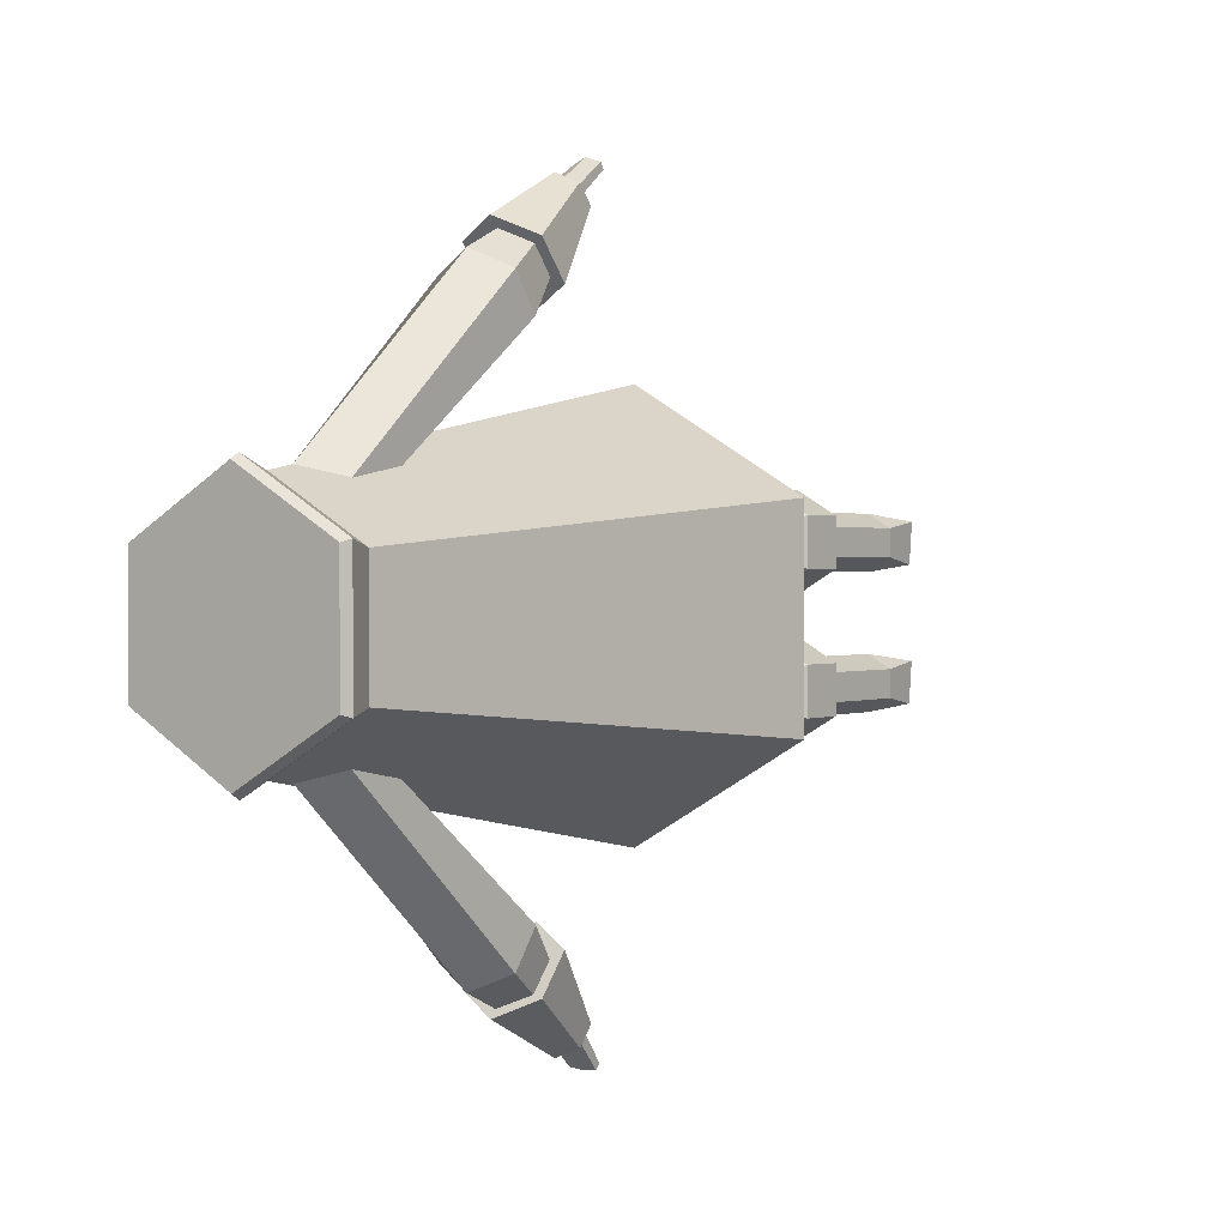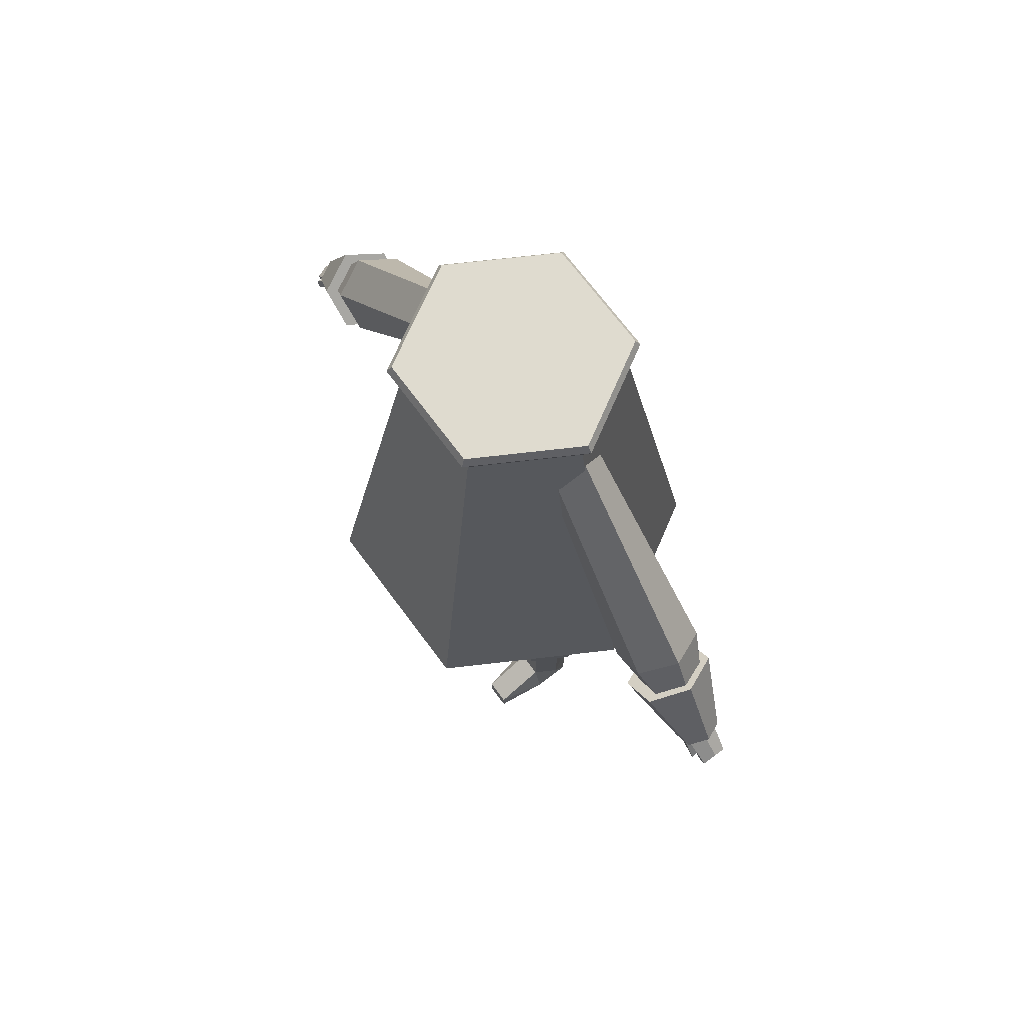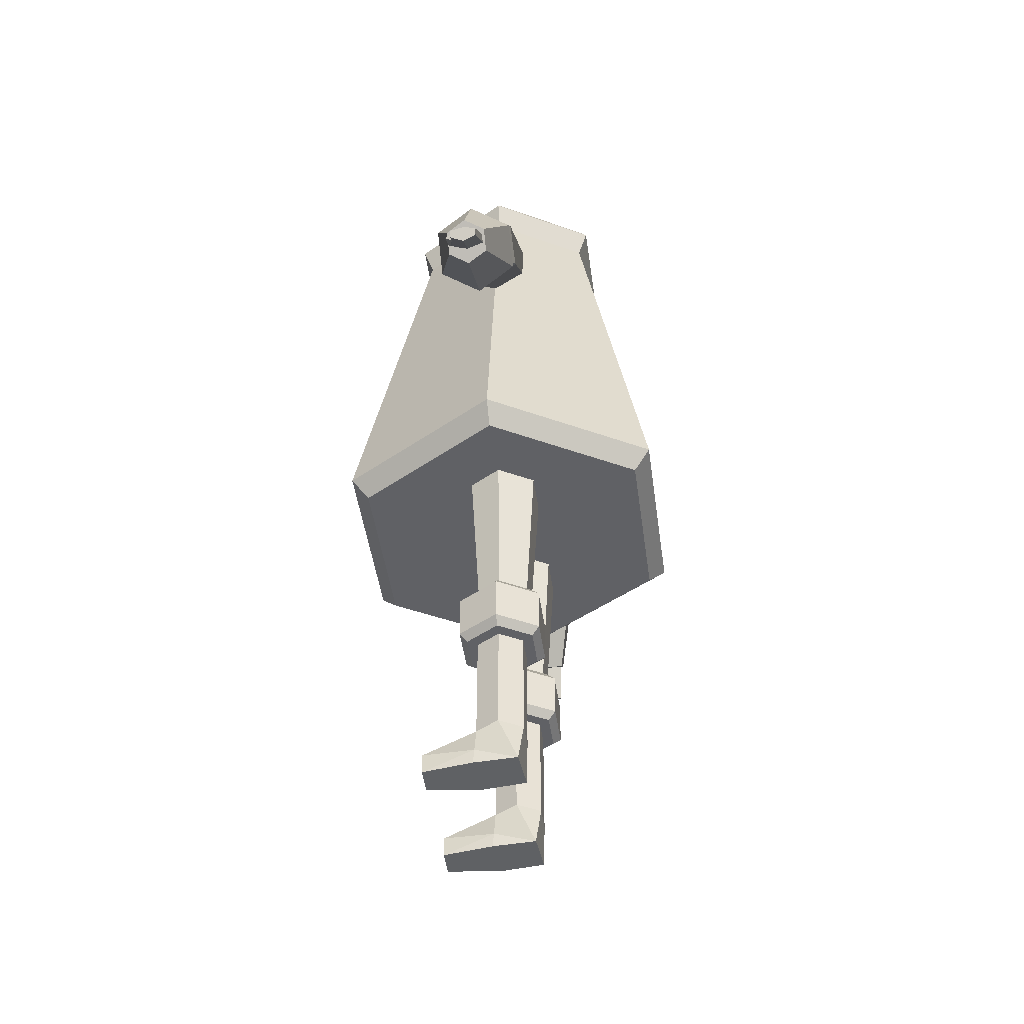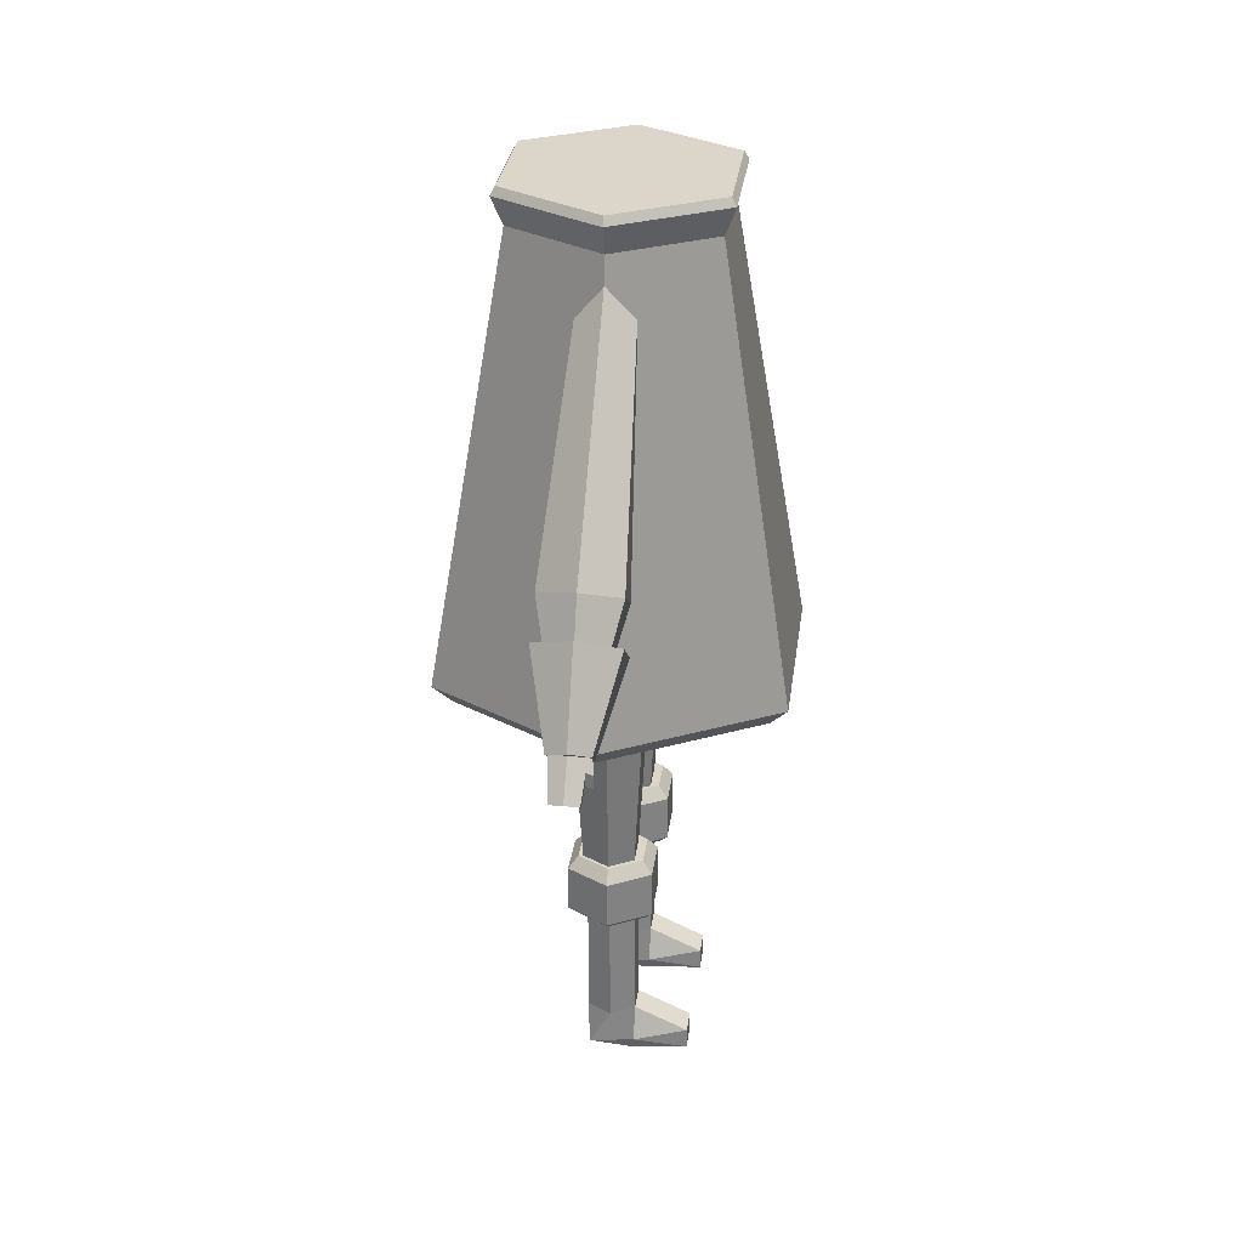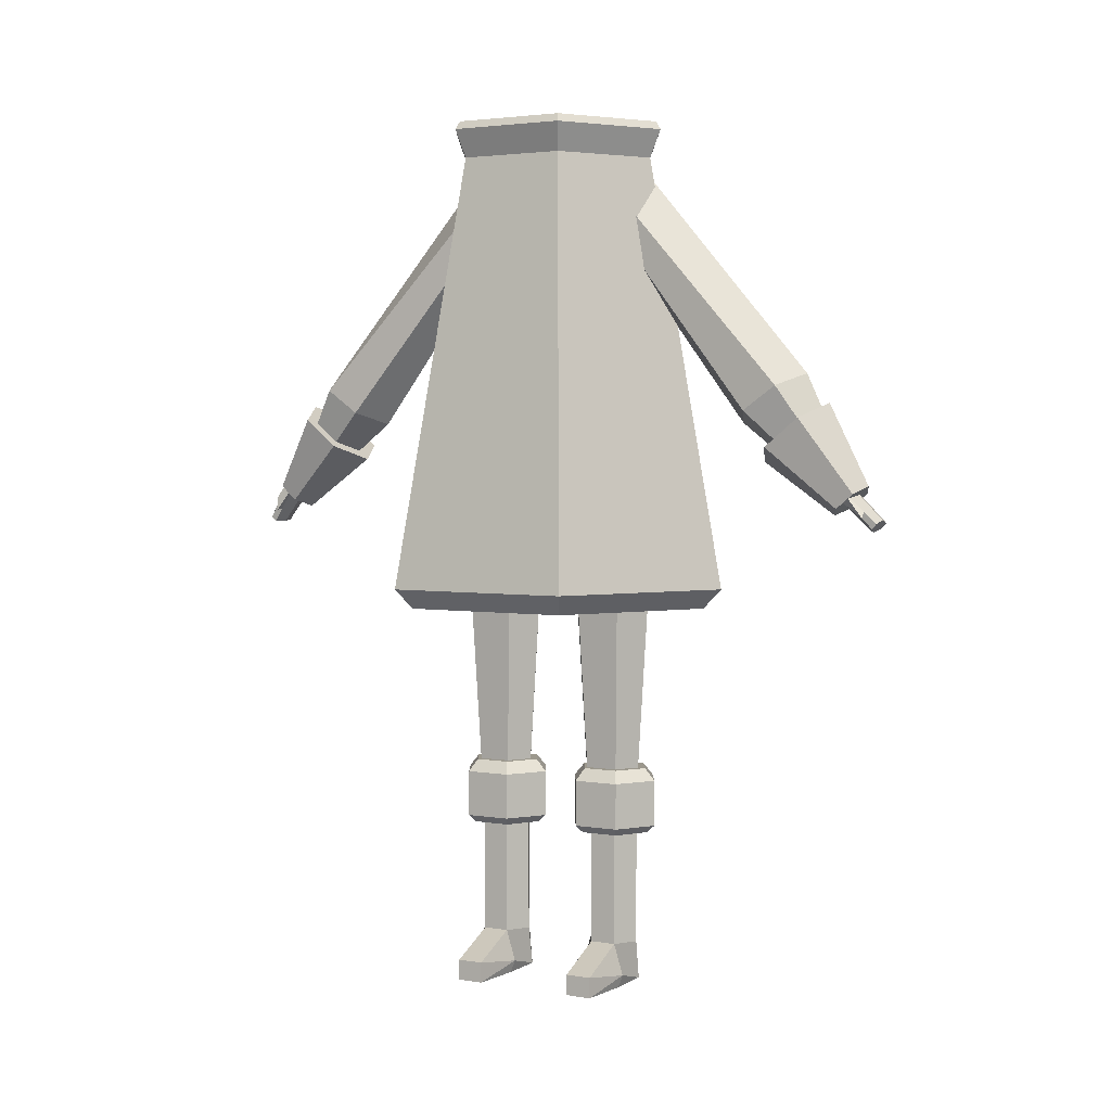
<metadata>
{"format":"obj","ext":"obj","renderer":"f3d","projection":"perspective","resolution":1024,"background":"white","views":[{"elev":1.0,"azim":-143.8,"up":"+Z"},{"elev":70.3,"azim":143.4,"up":"+Y"},{"elev":-47.2,"azim":-172.0,"up":"+Y"},{"elev":30.0,"azim":7.5,"up":"+Y"},{"elev":3.1,"azim":119.9,"up":"+Y"}]}
</metadata>
<code>
o Cylinder
v -0.001293 0.2891 0.0588
v -0.000385 0.7265 0.03017
v 0.03548 0.2891 0.08037
v 0.05846 0.7265 0.06469
v 0.03548 0.2891 0.1326
v 0.05846 0.7265 0.1483
v -0.001293 0.2891 0.1542
v -0.000385 0.7265 0.1828
v -0.0426 0.2891 0.1303
v -0.06649 0.7265 0.1447
v -0.0426 0.2891 0.08264
v -0.06649 0.7265 0.06833
v -0.001293 0.2891 -0.06021
v -0.000385 0.7265 -0.03158
v 0.03548 0.2891 -0.08178
v 0.05846 0.7265 -0.0661
v 0.03548 0.2891 -0.134
v 0.05846 0.7265 -0.1497
v -0.001293 0.2891 -0.1556
v -0.000385 0.7265 -0.1842
v -0.0426 0.2891 -0.1318
v -0.06649 0.7265 -0.1461
v -0.0426 0.2891 -0.08406
v -0.06649 0.7265 -0.06974
f 1 2 4 3
f 3 4 6 5
f 5 6 8 7
f 7 8 10 9
f 4 2 12 10 8 6
f 9 10 12 11
f 11 12 2 1
f 1 3 5 7 9 11
f 13 15 16 14
f 15 17 18 16
f 17 19 20 18
f 19 21 22 20
f 16 18 20 22 24 14
f 21 23 24 22
f 23 13 14 24
f 13 23 21 19 17 15
o Cylinder.001
v -0.000454 0.3309 0.04307
v -0.000454 0.3107 0.02513
v 0.05141 0.3309 0.07301
v 0.06695 0.3107 0.06404
v 0.05141 0.3309 0.1329
v 0.06695 0.3107 0.1419
v -0.000454 0.3309 0.1628
v -0.000454 0.3107 0.1808
v -0.05232 0.3309 0.1329
v -0.06785 0.3107 0.1419
v -0.05232 0.3309 0.07301
v -0.06785 0.3107 0.06404
v -0.000454 0.2205 0.0395
v -0.000454 0.2332 0.02513
v 0.06695 0.2332 0.06404
v 0.0545 0.2205 0.07123
v 0.06695 0.2332 0.1419
v 0.0545 0.2205 0.1347
v -0.000454 0.2332 0.1808
v -0.000454 0.2205 0.1664
v -0.06785 0.2332 0.1419
v -0.05541 0.2205 0.1347
v -0.06785 0.2332 0.06404
v -0.05541 0.2205 0.07123
f 38 26 28 39
f 43 32 34 45
f 45 34 36 47
f 39 28 30 41
f 41 30 32 43
f 47 36 26 38
f 28 26 25 27
f 30 28 27 29
f 32 30 29 31
f 34 32 31 33
f 36 34 33 35
f 26 36 35 25
f 27 25 35 33 31 29
f 38 39 40 37
f 39 41 42 40
f 41 43 44 42
f 43 45 46 44
f 45 47 48 46
f 47 38 37 48
f 37 40 42 44 46 48
o Cylinder.002
v -0.000454 0.3309 -0.1726
v -0.000454 0.3107 -0.1905
v 0.05141 0.3309 -0.1427
v 0.06695 0.3107 -0.1516
v 0.05141 0.3309 -0.08277
v 0.06695 0.3107 -0.0738
v -0.000454 0.3309 -0.05283
v -0.000454 0.3107 -0.03489
v -0.05232 0.3309 -0.08277
v -0.06785 0.3107 -0.0738
v -0.05232 0.3309 -0.1427
v -0.06785 0.3107 -0.1516
v -0.000454 0.2205 -0.1762
v -0.000454 0.2332 -0.1905
v 0.06695 0.2332 -0.1516
v 0.0545 0.2205 -0.1444
v 0.06695 0.2332 -0.0738
v 0.0545 0.2205 -0.08099
v -0.000454 0.2332 -0.03489
v -0.000454 0.2205 -0.04926
v -0.06785 0.2332 -0.0738
v -0.05541 0.2205 -0.08099
v -0.06785 0.2332 -0.1516
v -0.05541 0.2205 -0.1444
f 62 50 52 63
f 67 56 58 69
f 69 58 60 71
f 63 52 54 65
f 65 54 56 67
f 71 60 50 62
f 52 50 49 51
f 54 52 51 53
f 56 54 53 55
f 58 56 55 57
f 60 58 57 59
f 50 60 59 49
f 51 49 59 57 55 53
f 62 63 64 61
f 63 65 66 64
f 65 67 68 66
f 67 69 70 68
f 69 71 72 70
f 71 62 61 72
f 61 64 66 68 70 72
o Cylinder.003
v -0.03081 -0.04211 0.07003
v 0 0.2222 0.05903
v 0.03864 0.2222 0.08134
v -0.03593 -0.04059 0.1365
v 0.03864 0.2222 0.126
v 0 0.2222 0.1483
v -0.03864 0.2222 0.126
v -0.03864 0.2222 0.08134
v 0 0.02931 0.05903
v 0.03864 0.02931 0.08134
v 0.03864 0.02931 0.126
v 0 0.02931 0.1483
v -0.03864 0.02931 0.126
v -0.03864 0.02931 0.08134
v 0.03864 0.02931 0.08134
v 0.03864 0.02931 0.126
v 0.03864 0.02931 0.08134
v 0.03864 0.02931 0.126
v 0.03864 0.02931 0.08134
v 0.03864 0.02931 0.126
v 0.03864 0.02931 0.08134
v 0.03864 0.02931 0.126
v 0.1253 -0.04578 0.08134
v 0.1253 -0.04578 0.126
v 0.1253 -0.01083 0.08134
v 0.1253 -0.01083 0.126
v 0.03864 -0.02307 0.06485
v 0.03871 -0.02315 0.1464
v 0.03796 -0.04297 0.1409
v 0.04156 -0.04381 0.07138
f 81 74 75 87
f 87 75 77 88
f 88 77 78 84
f 84 78 79 85
f 75 74 80 79 78 77
f 85 79 80 86
f 86 80 74 81
f 73 86 81
f 76 85 86 73
f 76 84 85
f 100 88 84 76
f 76 73 102 95 96 101
f 73 81 87 99
f 100 90 88
f 90 89 87 88
f 100 92 90
f 92 91 89 90
f 100 94 92
f 94 93 91 92
f 100 83 94
f 83 82 93 94
f 100 101 96
f 99 82 97
f 82 83 98 97
f 73 99 102
f 83 100 98
f 95 97 98 96
f 82 99 93
f 93 99 91
f 91 99 89
f 89 99 87
f 95 99 97
f 101 100 76
f 102 99 95
f 96 98 100
o Cylinder.004
v -0.03081 -0.04211 -0.1451
v 0 0.2222 -0.1561
v 0.03864 0.2222 -0.1338
v -0.03593 -0.04059 -0.07863
v 0.03864 0.2222 -0.08918
v 0 0.2222 -0.06687
v -0.03864 0.2222 -0.08918
v -0.03864 0.2222 -0.1338
v 0 0.02931 -0.1561
v 0.03864 0.02931 -0.1338
v 0.03864 0.02931 -0.08918
v 0 0.02931 -0.06687
v -0.03864 0.02931 -0.08918
v -0.03864 0.02931 -0.1338
v 0.03864 0.02931 -0.1338
v 0.03864 0.02931 -0.08918
v 0.03864 0.02931 -0.1338
v 0.03864 0.02931 -0.08918
v 0.03864 0.02931 -0.1338
v 0.03864 0.02931 -0.08918
v 0.03864 0.02931 -0.1338
v 0.03864 0.02931 -0.08918
v 0.1253 -0.04578 -0.1338
v 0.1253 -0.04578 -0.08918
v 0.1253 -0.01083 -0.1338
v 0.1253 -0.01083 -0.08918
v 0.03864 -0.02307 -0.1503
v 0.03871 -0.02315 -0.06876
v 0.03796 -0.04297 -0.07427
v 0.04156 -0.04381 -0.1438
f 111 104 105 117
f 117 105 107 118
f 118 107 108 114
f 114 108 109 115
f 105 104 110 109 108 107
f 115 109 110 116
f 116 110 104 111
f 103 116 111
f 106 115 116 103
f 106 114 115
f 130 118 114 106
f 106 103 132 125 126 131
f 103 111 117 129
f 130 120 118
f 120 119 117 118
f 130 122 120
f 122 121 119 120
f 130 124 122
f 124 123 121 122
f 130 113 124
f 113 112 123 124
f 130 131 126
f 129 112 127
f 112 113 128 127
f 103 129 132
f 113 130 128
f 125 127 128 126
f 112 129 123
f 123 129 121
f 121 129 119
f 119 129 117
f 125 129 127
f 131 130 106
f 132 129 125
f 126 128 130
o Cylinder.005
v -0.1726 1.416 -0.09968
v 0 1.369 -0.1797
v -0.1726 1.416 0.09968
v 0.1556 1.369 -0.08986
v 0 1.416 0.1994
v 0.1556 1.369 0.08986
v 0.1726 1.416 0.09968
v 0 1.369 0.1797
v 0.1726 1.416 -0.09968
v -0.1556 1.369 0.08986
v 0 1.416 -0.1994
v -0.1556 1.369 -0.08986
v 0 0.61 -0.2827
v 0 0.6435 -0.3156
v 0.2449 0.61 -0.1414
v 0.2733 0.6435 -0.1578
v 0.2449 0.61 0.1414
v 0.2733 0.6435 0.1578
v 0 0.61 0.2827
v 0 0.6435 0.3156
v -0.2449 0.61 0.1414
v -0.2733 0.6435 0.1578
v -0.2449 0.61 -0.1414
v -0.2733 0.6435 -0.1578
v -0.1652 1.429 -0.09536
v -0.1652 1.429 0.09536
v 0 1.429 0.1907
v 0.1652 1.429 0.09536
v 0.1652 1.429 -0.09536
v 0 1.429 -0.1907
f 156 144 134 146
f 150 138 140 152
f 152 140 142 154
f 154 142 144 156
f 142 140 137 135
f 133 135 158 157
f 148 136 138 150
f 146 134 136 148
f 146 148 147 145
f 148 150 149 147
f 150 152 151 149
f 152 154 153 151
f 154 156 155 153
f 156 146 145 155
f 145 147 149 151 153 155
f 138 136 141 139
f 144 142 135 133
f 136 134 143 141
f 140 138 139 137
f 134 144 133 143
f 161 162 157 158 159 160
f 143 133 157 162
f 137 139 160 159
f 135 137 159 158
f 141 143 162 161
f 139 141 161 160
o Cylinder.006
v 0.001486 0.8674 0.4265
v 0 1.187 0.1534
v 0.04512 0.8817 0.4467
v 0.04363 1.201 0.1736
v 0.04512 0.9102 0.487
v 0.04363 1.284 0.1615
v 0.001486 0.9244 0.5072
v 0 1.332 0.1819
v -0.04214 0.9102 0.487
v -0.04363 1.284 0.1615
v -0.04214 0.8817 0.4467
v -0.04363 1.201 0.1736
v 0.000952 0.9215 0.3556
v 0.0628 0.9418 0.3842
v 0.0628 0.9822 0.4415
v 0.000952 1.002 0.4701
v -0.06089 0.9822 0.4415
v -0.06089 0.9418 0.3842
f 175 164 166 176
f 176 166 168 177
f 177 168 170 178
f 178 170 172 179
f 166 164 174 172 170 168
f 179 172 174 180
f 180 174 164 175
f 163 165 167 169 171 173
f 173 180 175 163
f 171 179 180 173
f 169 178 179 171
f 167 177 178 169
f 165 176 177 167
f 163 175 176 165
o Cylinder.007
v 0.002553 0.7708 0.5263
v 0.002553 0.8581 0.4005
v 0.03514 0.7829 0.5408
v 0.06743 0.8821 0.4292
v 0.03514 0.807 0.5697
v 0.06743 0.9301 0.4868
v 0.002553 0.819 0.5841
v 0.002553 0.9541 0.5155
v -0.03003 0.807 0.5697
v -0.06232 0.9301 0.4868
v -0.03003 0.7829 0.5408
v -0.06232 0.8821 0.4292
f 181 182 184 183
f 183 184 186 185
f 185 186 188 187
f 187 188 190 189
f 184 182 192 190 188 186
f 189 190 192 191
f 191 192 182 181
f 181 183 185 187 189 191
o Cylinder.008
v 0.002539 0.7708 -0.5209
v 0.003271 0.8581 -0.3951
v -0.03013 0.7829 -0.5352
v -0.06177 0.8821 -0.4235
v -0.0303 0.807 -0.5641
v -0.06211 0.9301 -0.481
v 0.002204 0.819 -0.5787
v 0.002602 0.9541 -0.5101
v 0.03487 0.807 -0.5645
v 0.06764 0.9301 -0.4818
v 0.03504 0.7829 -0.5356
v 0.06798 0.8821 -0.4243
f 193 194 196 195
f 195 196 198 197
f 197 198 200 199
f 199 200 202 201
f 196 194 204 202 200 198
f 201 202 204 203
f 203 204 194 193
f 193 195 197 199 201 203
o Cylinder.009
v 0.001036 0.8674 -0.4267
v -0.003756 1.187 -0.1537
v -0.04212 0.8817 -0.4479
v -0.04691 1.201 -0.1748
v -0.04119 0.9102 -0.4882
v -0.04719 1.284 -0.1628
v 0.002893 0.9244 -0.5074
v -0.003101 1.332 -0.1821
v 0.04605 0.9102 -0.4862
v 0.04005 1.284 -0.1608
v 0.04512 0.8817 -0.4459
v 0.04033 1.201 -0.1728
v -5.9e-05 0.9215 -0.3558
v -0.06123 0.9418 -0.3859
v -0.05992 0.9822 -0.4431
v 0.002573 1.002 -0.4703
v 0.06374 0.9822 -0.4403
v 0.06243 0.9418 -0.383
f 217 206 208 218
f 218 208 210 219
f 219 210 212 220
f 220 212 214 221
f 208 206 216 214 212 210
f 221 214 216 222
f 222 216 206 217
f 205 207 209 211 213 215
f 215 222 217 205
f 213 221 222 215
f 211 220 221 213
f 209 219 220 211
f 207 218 219 209
f 205 217 218 207
o Cylinder.010
v -0.000716 0.7419 0.5888
v 0.001261 0.8006 0.5425
v -0.02068 0.7422 0.5943
v -0.02726 0.8048 0.5486
v -0.02068 0.7487 0.6037
v -0.02726 0.8133 0.5608
v 0.001261 0.7537 0.6109
v 0.001261 0.8175 0.5669
v 0.0232 0.7487 0.6037
v 0.02978 0.8133 0.5608
v 0.0232 0.7422 0.5943
v 0.02978 0.8048 0.5486
v 0.02563 0.7653 0.5774
v 0.02712 0.7871 0.5782
v 0.03346 0.7983 0.5441
v 0.03415 0.8111 0.5623
v 0.03415 0.8026 0.5502
v 0.03858 0.763 0.579
v 0.03812 0.7849 0.5797
f 223 225 226 224
f 225 227 228 226
f 227 229 230 228
f 229 231 236 232 230
f 226 228 230 232 234 224
f 231 233 235 236
f 233 223 224 234 235
f 223 233 231 229 227 225
f 240 239 238 241
f 232 238 239 234
f 236 241 238 232
f 224 237 239 234
f 235 240 241 236
f 234 239 240 235
o Cylinder.011
v -0.000716 0.7648 -0.6017
v 0.001261 0.8185 -0.5496
v -0.02068 0.7594 -0.6007
v -0.02726 0.813 -0.5446
v -0.02068 0.751 -0.593
v -0.02726 0.802 -0.5346
v 0.001261 0.7445 -0.5871
v 0.001261 0.7965 -0.5296
v 0.0232 0.751 -0.593
v 0.02978 0.802 -0.5346
v 0.0232 0.7594 -0.6007
v 0.02978 0.813 -0.5446
v 0.02563 0.7792 -0.58
v 0.02422 0.772 -0.5721
v 0.03346 0.8166 -0.5517
v 0.03415 0.8002 -0.5366
v 0.03415 0.8111 -0.5467
v 0.03491 0.7686 -0.5805
f 242 244 245 243
f 244 246 247 245
f 246 248 249 247
f 248 250 255 251 249
f 245 247 249 251 253 243
f 250 252 254 255
f 252 242 243 253 254
f 242 252 250 248 246 244
f 259 258 257 255
f 251 257 258 253
f 255 257 251
f 243 256 258 253
f 254 259 255
f 253 258 259 254

</code>
